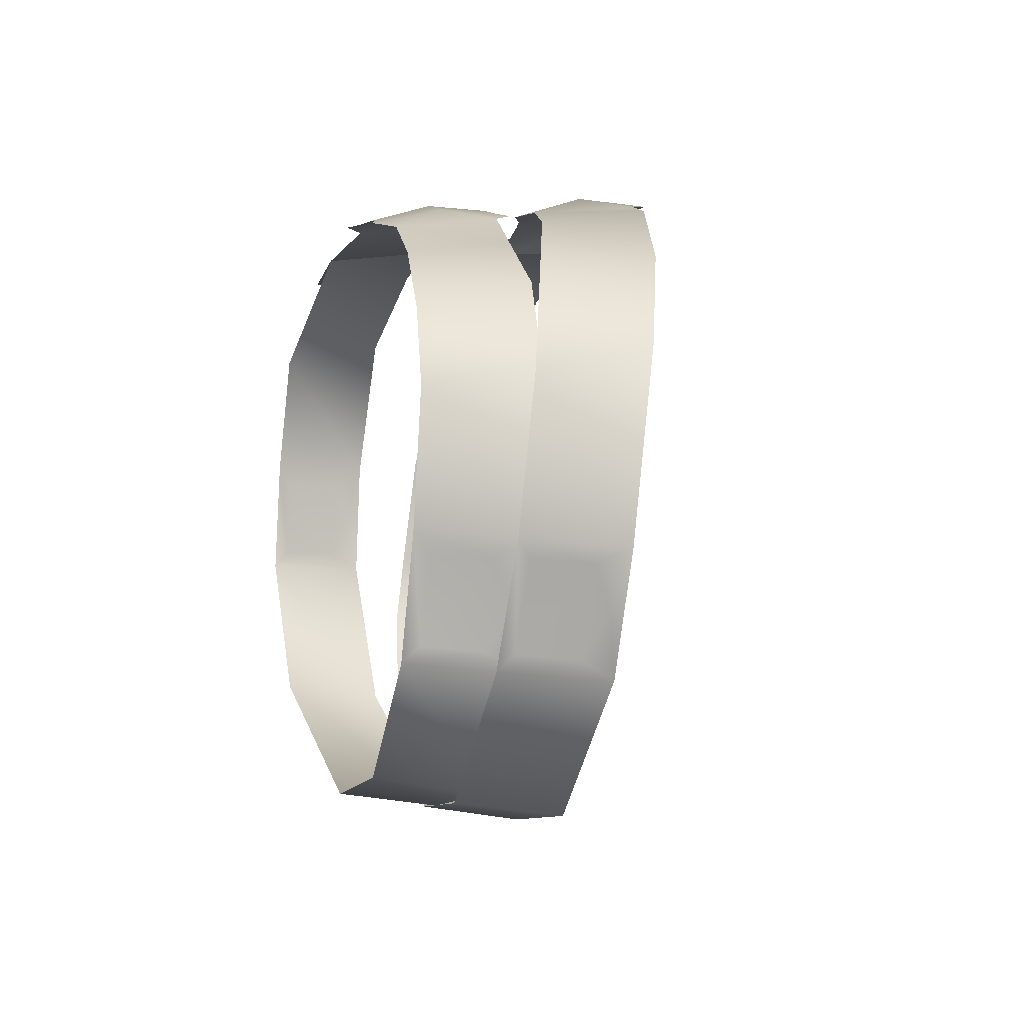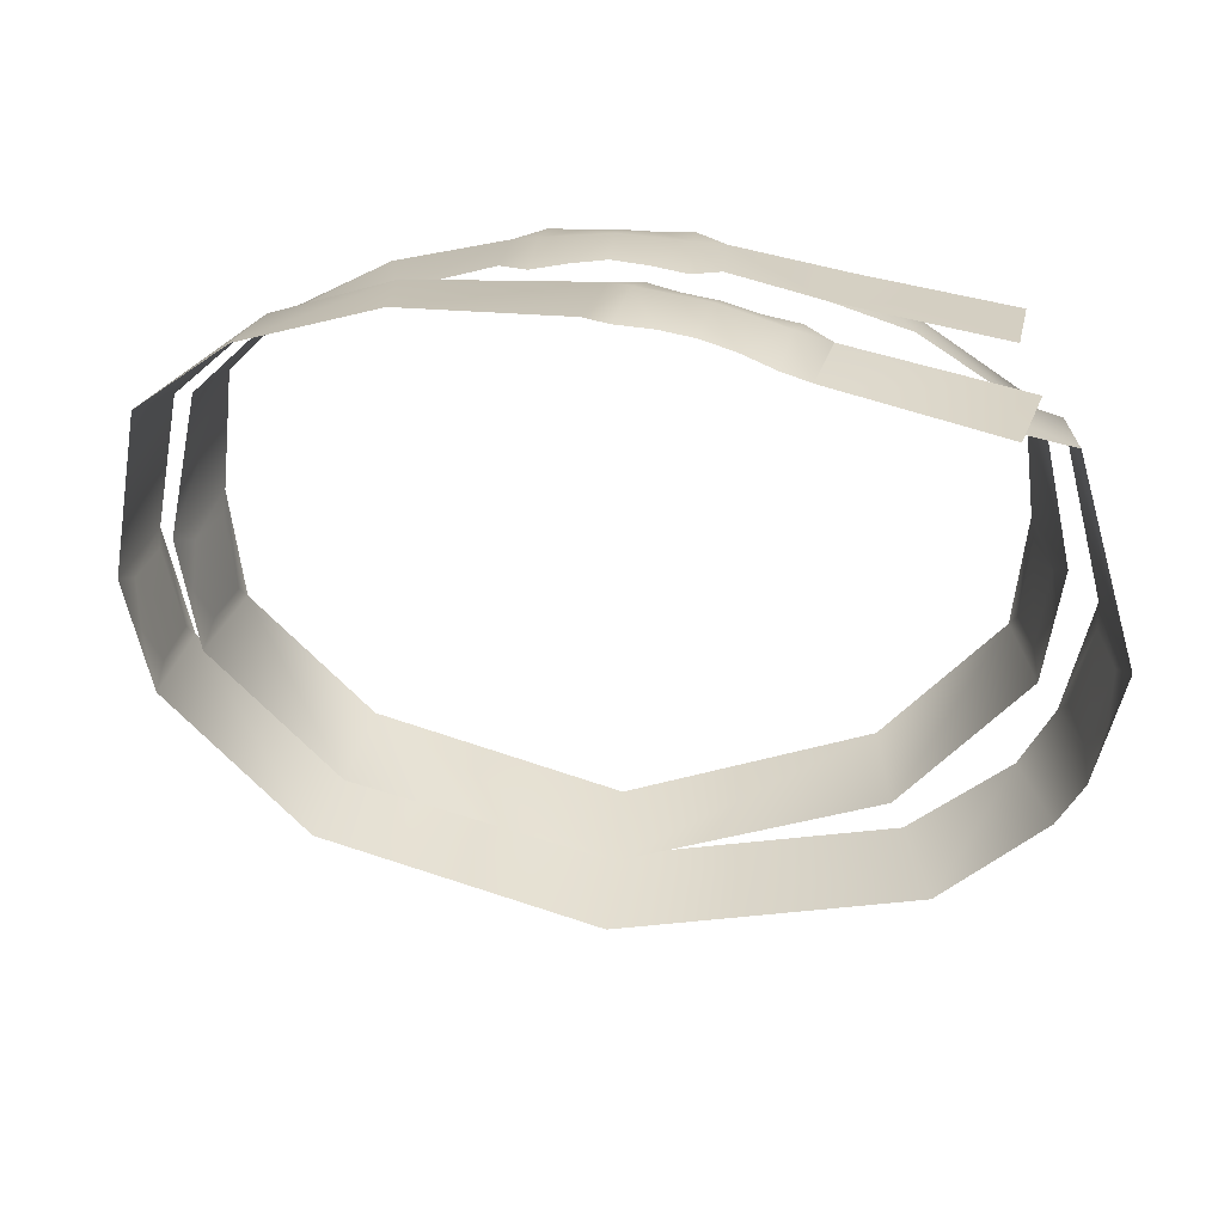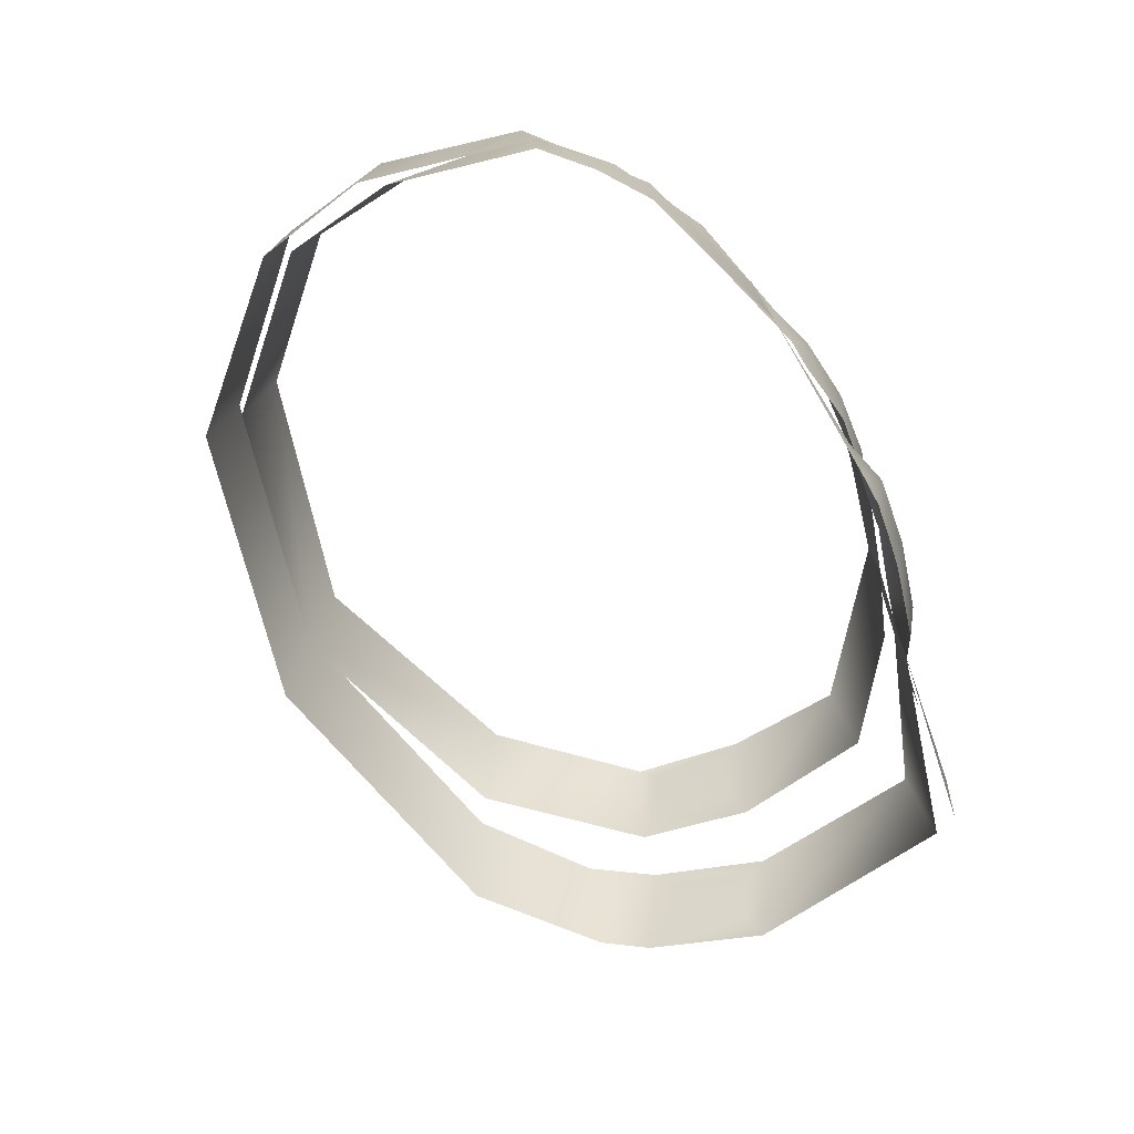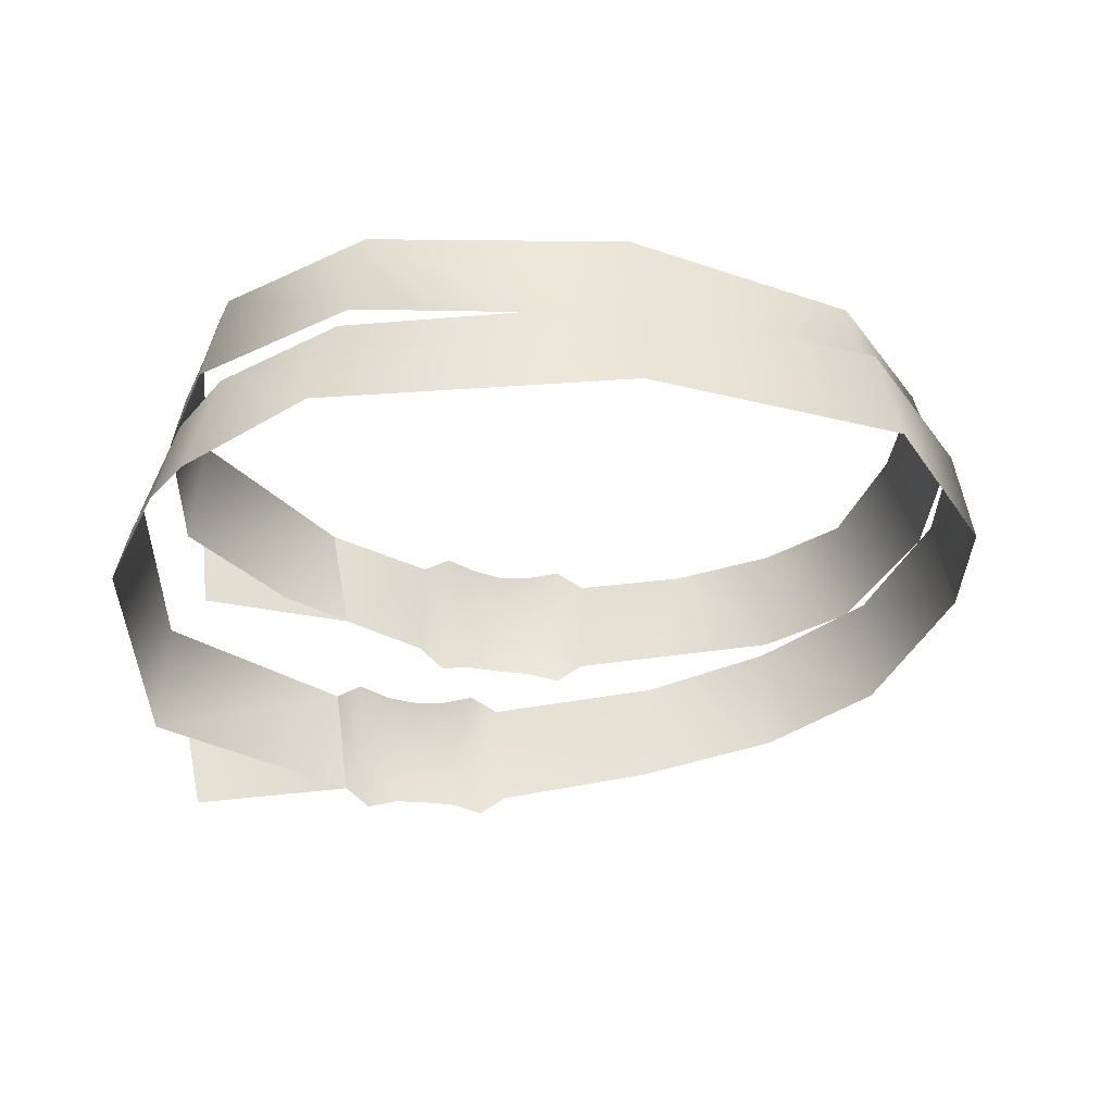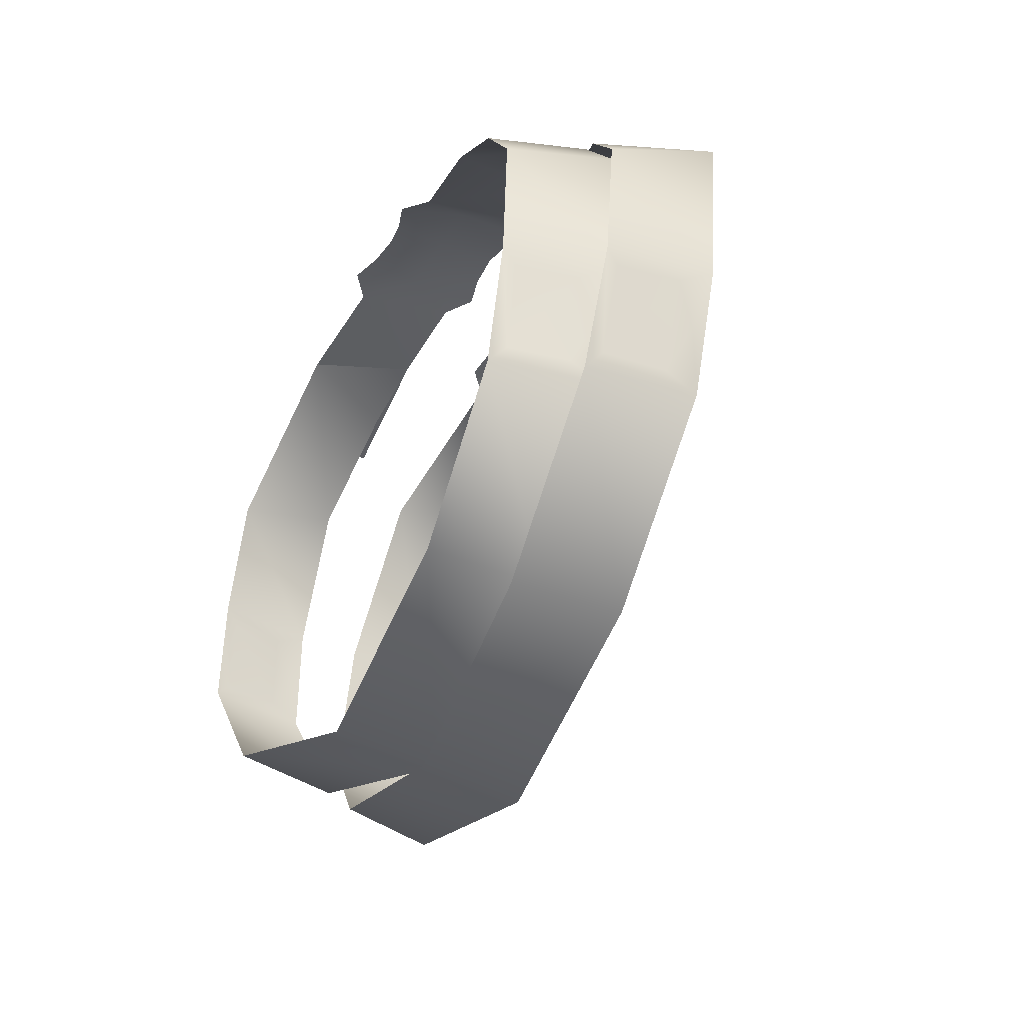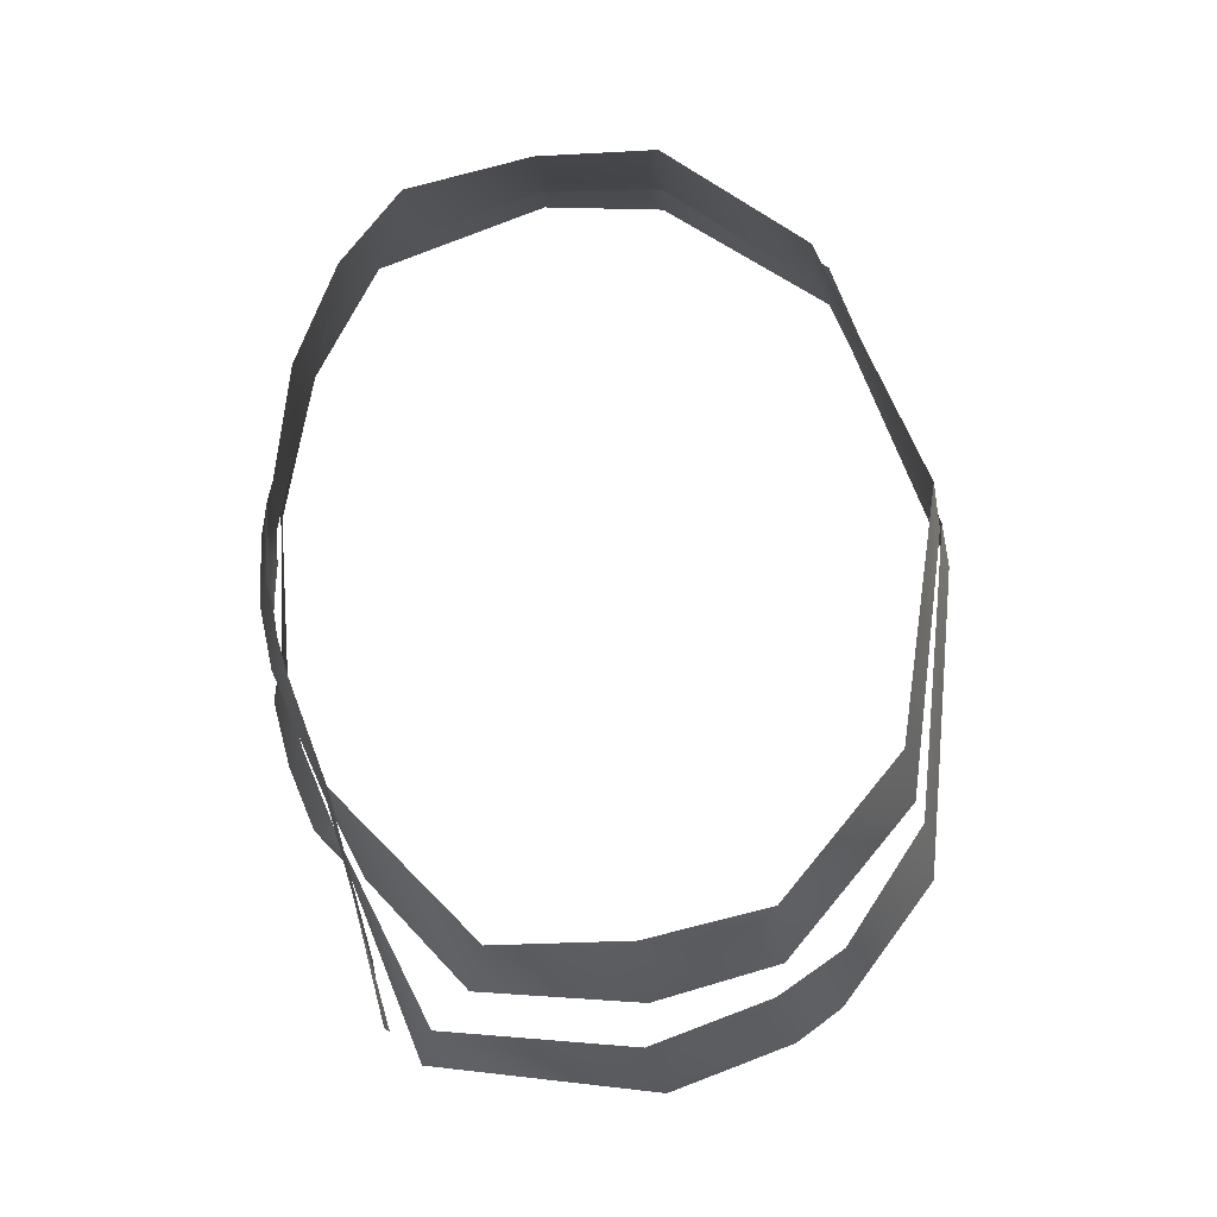
<metadata>
{"format":"obj","ext":"obj","renderer":"f3d","projection":"perspective","resolution":1024,"background":"white","views":[{"elev":5.4,"azim":-104.7,"up":"+Z"},{"elev":26.0,"azim":4.8,"up":"+Z"},{"elev":-63.5,"azim":-62.4,"up":"+Y"},{"elev":-31.3,"azim":166.8,"up":"+Y"},{"elev":-30.1,"azim":-115.0,"up":"+Z"},{"elev":66.5,"azim":82.9,"up":"+Y"}]}
</metadata>
<code>
g mesh00
v 15.45 0.3409 11.47
v 7.947 -3.702 12.95
v 14.93 -4.152 11.71
v 15.35 -10 11.95
v 7.524 -12.56 13.11
v 14.38 -14.53 12.02
v 16.43 -6.941 9.96
v 19.38 -9.621 1.193
v 18.46 -5.384 2.009
v -17.94 -5.121 -3.56
v -17.36 -0.7203 -3.145
v -12.07 -4.826 -10.02
v 4.004 -9.723 14.88
v 2.758 -6.914 14.23
v 1.182 -9.355 15.27
v 4.081 0.2425 13.73
v 2.876 -1.959 14.53
v 4.105 -4.109 14.11
v -2.928 -4.992 14.28
v -2.876 -1.959 14.53
v -4.105 -4.109 14.11
v -0.408 -11.45 14.83
v 0.7167 -12.33 14.92
v 2.196 -12.12 14.71
v -1.402 0.6574 14.03
v -2.822 1.066 13.93
v -4.081 0.2425 13.73
v 1.391 -6.378 14.41
v 0.1177 -6.959 14.57
v 8.878 0.7806 12.55
v 4.081 0.2425 13.73
v 7.947 -3.702 12.95
v 4.105 -4.109 14.11
v 8.878 0.7806 12.55
v -1.501 -4.682 14.45
v 0 -2.063 14.81
v 0 -2.284 -12.18
v 10.68 2.668 -8.327
v 11.29 -1.754 -9.143
v 15.87 2.567 -2.918
v 16.81 -1.831 -3.326
v 8.205 -7.901 12.89
v 8.187 -7.881 12.9
v 7.524 -12.56 13.11
v 6.798 -10.08 14.09
v 8.205 -7.901 12.89
v 16.64 -11.59 10.68
v 8.205 -7.901 12.89
v 7.524 -12.56 13.11
v 12.84 -7.206 -10.24
v 0 -6.104 -13.06
v 0 -1.764 -12.19
v -11.39 -0.492 -9.406
v -16.42 2.202 2.089
v -17.05 -0.7199 1.113
v -17.58 -2.2 1.796
v -17.1 -1.482 -0.7516
v -16.81 -1.831 -3.326
v -16.58 -0.5107 -2.481
v -15.87 2.567 -2.918
v -16.07 1.862 -2.253
v -16.44 1.639 1.246
v 7.083 -7.043 13.24
v 5.645 -7.289 13.64
v 4.209 -7.2 14.06
v 3.589 -12.25 14.48
v 4.97 -12.51 14.11
v 6.348 -13.1 13.73
v 0 -4.619 14.62
v 1.501 -4.682 14.45
v 2.928 -4.992 14.28
v 2.822 1.066 13.93
v 1.402 0.6574 14.03
v 0 0.4974 14.14
v 16.42 2.202 2.089
v 16.15 1.878 -2.243
v 15.87 2.567 -2.918
v 16.66 -0.4947 -2.472
v 16.81 -1.831 -3.326
v 17.18 -1.466 -0.7423
v 17.58 -2.2 1.796
v 17.13 -0.7035 1.123
v 16.52 1.655 1.255
v -16.81 -1.831 -3.326
v -15.87 2.567 -2.918
v -11.29 -1.754 -9.143
v -10.68 2.668 -8.327
v 0 2.102 -11.38
v -0.408 -11.45 14.83
v 0.1177 -6.959 14.57
v -7.31 -9.658 14.36
v -7.617 -5.157 13.84
v -13.27 -8.201 12.33
v -12.9 -3.617 11.84
v -17.48 -6.74 9.042
v -17.02 -2.31 7.992
v -18.96 -5.513 1.532
v -18.29 -1.311 1.9
v -16.42 2.202 2.089
v -17.58 -2.2 1.796
v -15.79 1.747 7.504
v -16.18 -2.801 8.251
v -12.96 1.291 10.36
v -12.99 -3.244 11.32
v -8.878 0.7806 12.55
v -7.947 -3.702 12.95
v -4.081 0.2425 13.73
v -4.105 -4.109 14.11
v 7.947 -3.702 12.95
v 11.19 -3.441 11.76
v 8.878 0.7806 12.55
v 16.18 -2.801 8.251
v 15.79 1.747 7.504
v 17.58 -2.2 1.796
v 16.42 2.202 2.089
v -18.29 -1.311 1.9
v -18.65 -4.181 0.9823
v -18.96 -5.513 1.532
v -18.43 -4.801 -0.9115
v -17.94 -5.121 -3.56
v -17.88 -3.877 -2.751
v -17.36 -0.7203 -3.145
v -17.55 -1.396 -2.456
v -18.24 -1.759 1.189
v 17.38 -4.474 -3.09
v 18.15 -7.58 -2.971
v 18.25 -8.665 -4.008
v 18.81 -8.65 -1.391
v 19.38 -9.621 1.193
v 18.94 -8.225 0.6365
v 18.46 -5.384 2.009
v 18.43 -5.844 1.083
v 17.67 -5.254 -2.434
v 11.77 -2.994 -9.545
v 16 -3.829 -5.891
v 17.19 -8.277 -5.985
v 17.38 -4.474 -3.09
v 18.25 -8.665 -4.008
f 1 2 3
f 4 5 6
f 7 8 9
f 10 11 12
f 13 14 15
f 16 17 18
f 19 20 21
f 22 23 15
f 15 23 24
f 15 24 13
f 25 26 20
f 20 26 27
f 20 27 21
f 14 28 15
f 15 28 29
f 15 29 22
f 30 31 32
f 32 31 33
f 2 1 34
f 19 35 20
f 20 35 36
f 20 36 25
f 37 38 39
f 39 38 40
f 39 40 41
f 42 43 44
f 44 43 45
f 5 4 46
f 8 7 47
f 47 7 48
f 47 48 49
f 50 51 52
f 52 51 12
f 52 12 53
f 53 12 11
f 54 55 56
f 56 55 57
f 56 57 58
f 58 57 59
f 58 59 60
f 60 59 61
f 60 61 54
f 54 61 62
f 54 62 55
f 43 63 45
f 45 63 64
f 45 64 13
f 13 64 65
f 13 65 14
f 24 66 13
f 13 66 67
f 13 67 45
f 45 67 68
f 45 68 44
f 35 69 36
f 36 69 70
f 36 70 17
f 17 70 71
f 17 71 18
f 16 72 17
f 17 72 73
f 17 73 36
f 36 73 74
f 36 74 25
f 75 76 77
f 77 76 78
f 77 78 79
f 79 78 80
f 79 80 81
f 81 80 82
f 81 82 75
f 75 82 83
f 75 83 76
f 84 85 86
f 86 85 87
f 86 87 37
f 37 87 88
f 37 88 38
f 89 90 91
f 91 90 92
f 91 92 93
f 93 92 94
f 93 94 95
f 95 94 96
f 95 96 97
f 97 96 98
f 99 100 101
f 101 100 102
f 101 102 103
f 103 102 104
f 103 104 105
f 105 104 106
f 105 106 107
f 107 106 108
f 109 110 111
f 111 110 112
f 111 112 113
f 113 112 114
f 113 114 115
f 116 117 118
f 118 117 119
f 118 119 120
f 120 119 121
f 120 121 122
f 122 121 123
f 122 123 116
f 116 123 124
f 116 124 117
f 125 126 127
f 127 126 128
f 127 128 129
f 129 128 130
f 129 130 131
f 131 130 132
f 131 132 125
f 125 132 133
f 125 133 126
f 52 134 50
f 50 134 135
f 50 135 136
f 136 135 137
f 136 137 138
v -16.44 1.639 1.246
v -16.07 1.862 -2.253
v -17.05 -0.7199 1.113
v -16.58 -0.5107 -2.481
v -17.1 -1.482 -0.7516
v -18.24 -1.759 1.189
v -17.55 -1.396 -2.456
v -18.65 -4.181 0.9823
v -17.88 -3.877 -2.751
v -18.43 -4.801 -0.9115
v 17.67 -5.254 -2.434
v 18.43 -5.844 1.083
v 18.15 -7.58 -2.971
v 18.94 -8.225 0.6365
v 18.81 -8.65 -1.391
v 16.15 1.878 -2.243
v 16.52 1.655 1.255
v 16.66 -0.4947 -2.472
v 17.13 -0.7035 1.123
v 17.18 -1.466 -0.7423
f 139 140 141
f 141 140 142
f 141 142 143
f 144 145 146
f 146 145 147
f 146 147 148
f 149 150 151
f 151 150 152
f 151 152 153
f 154 155 156
f 156 155 157
f 156 157 158

</code>
